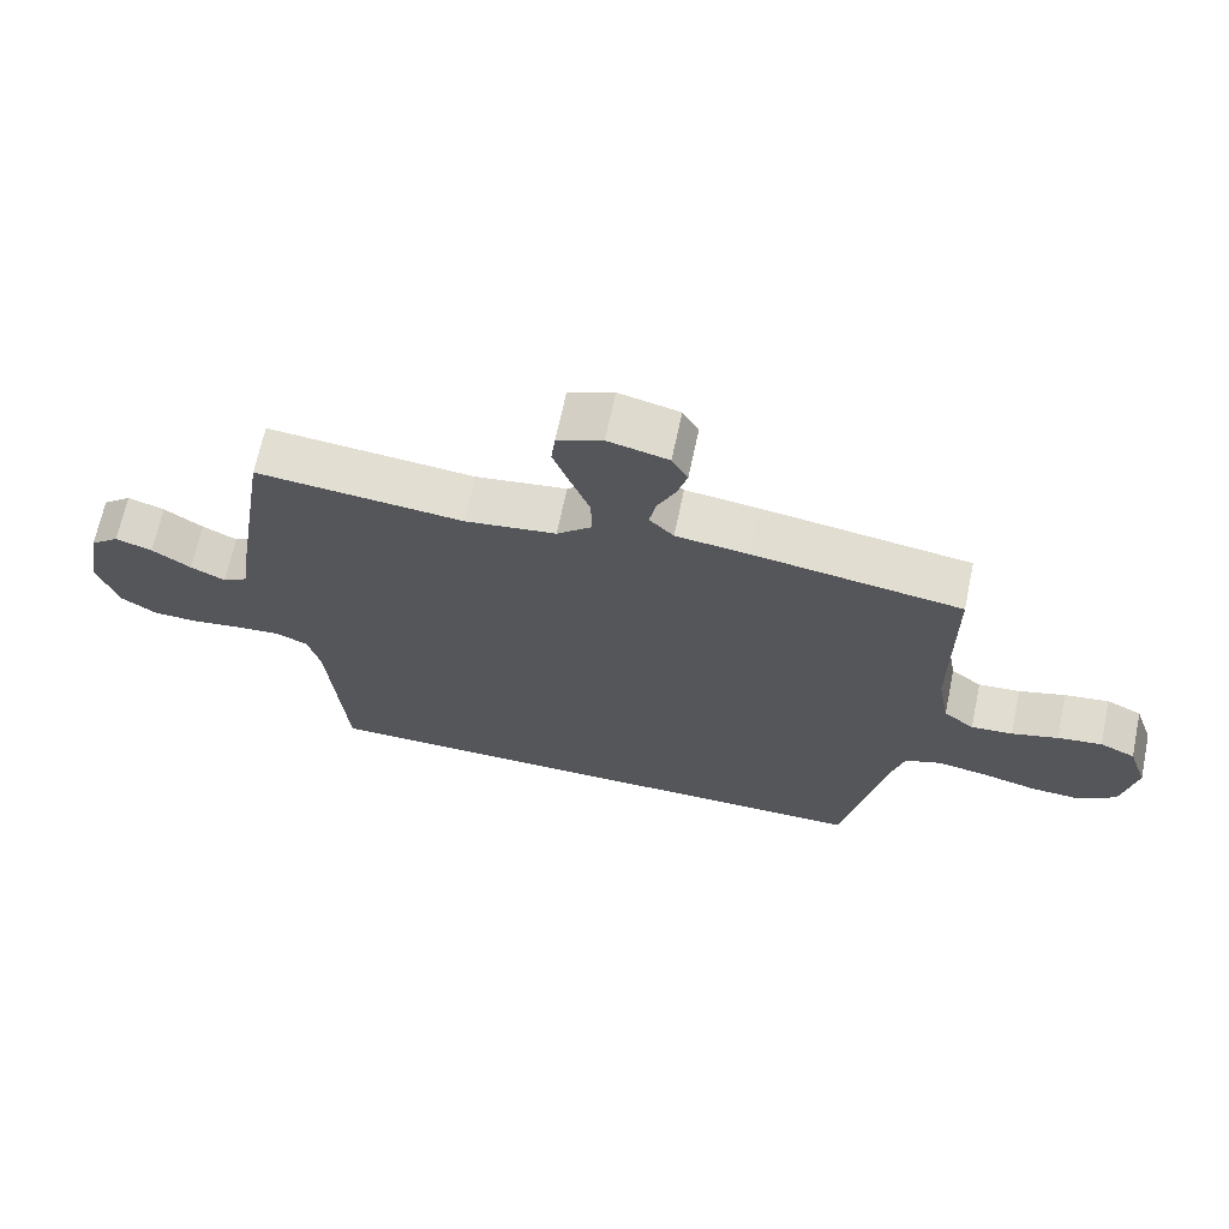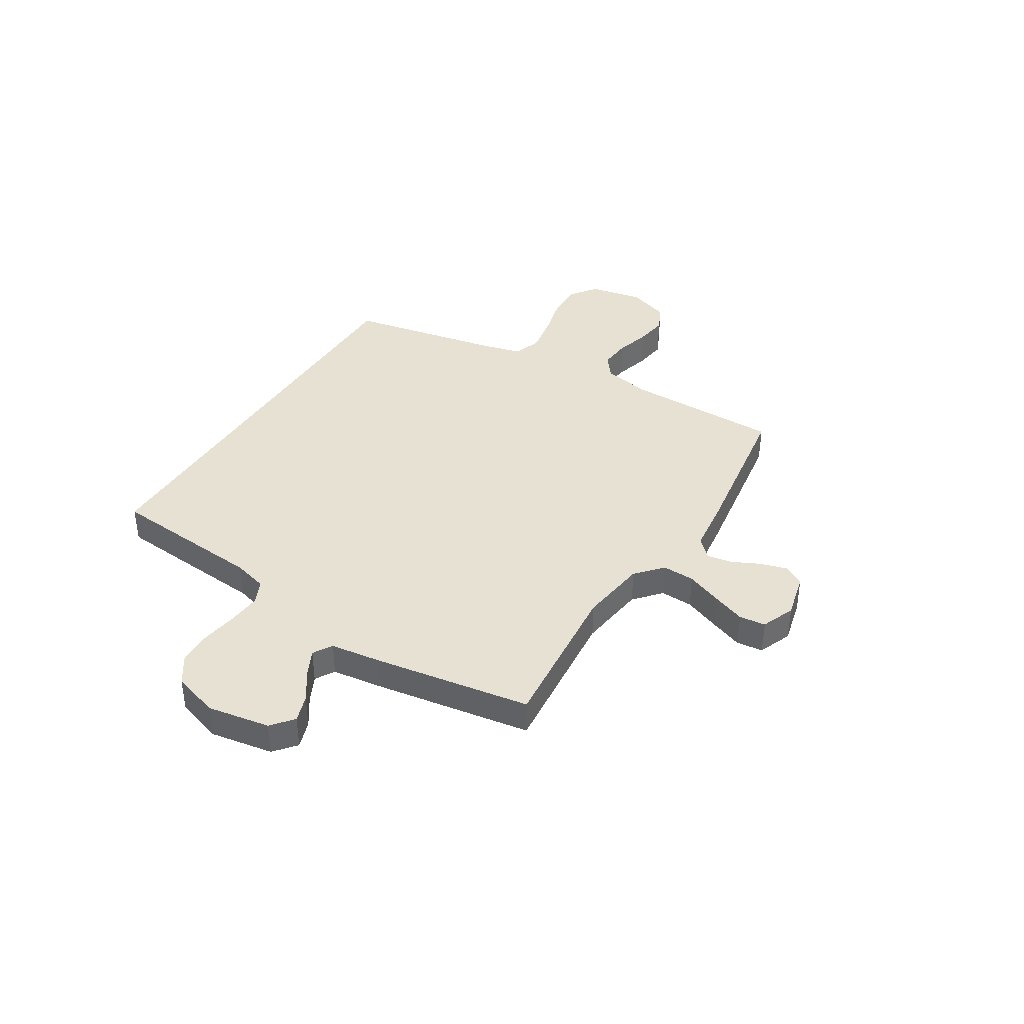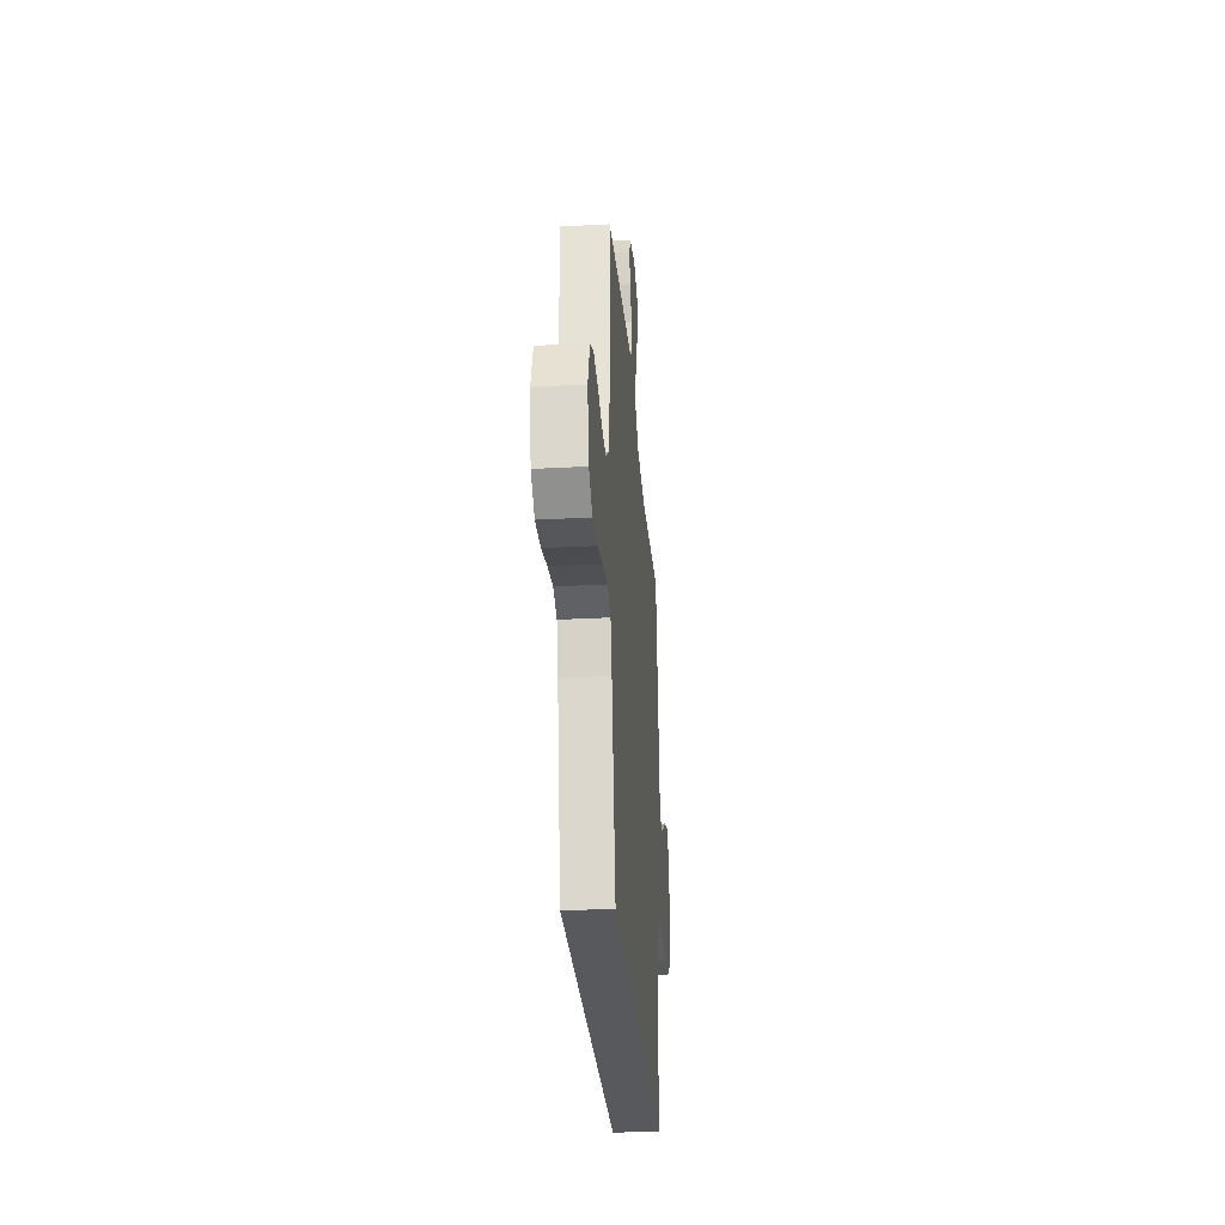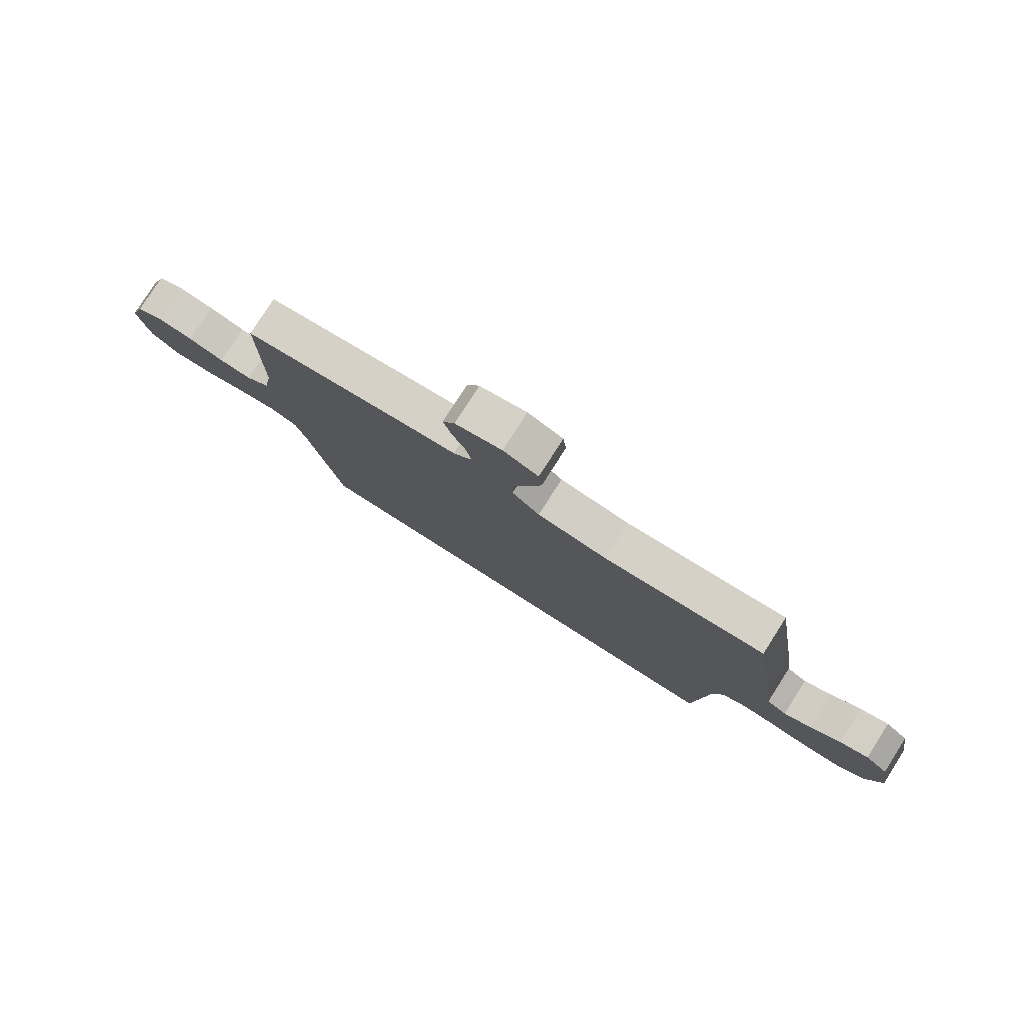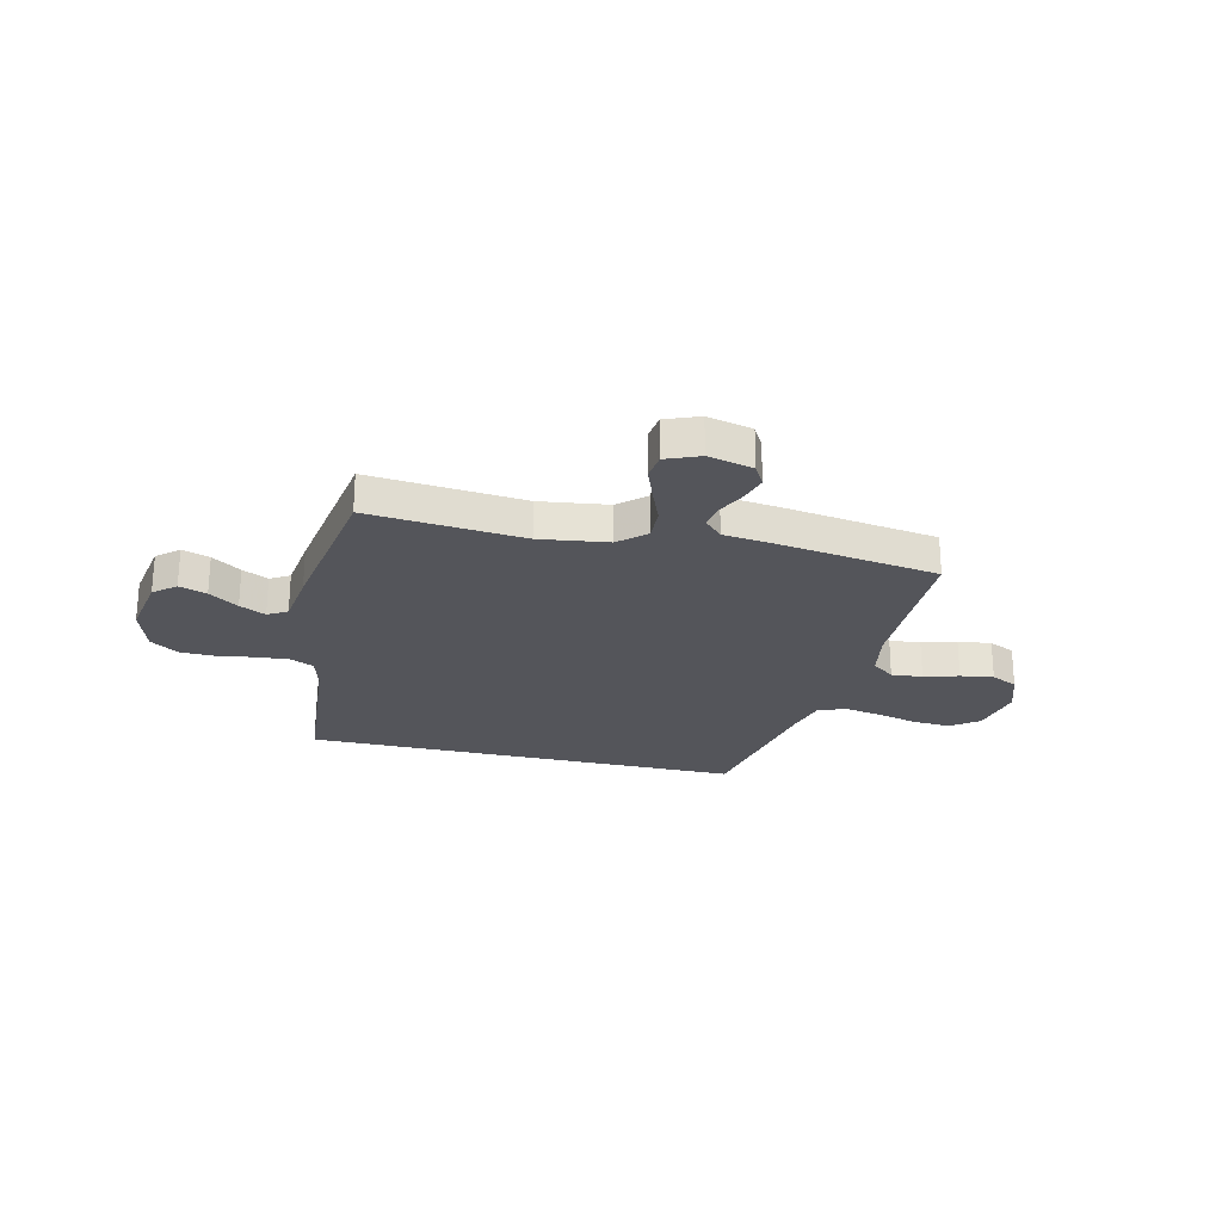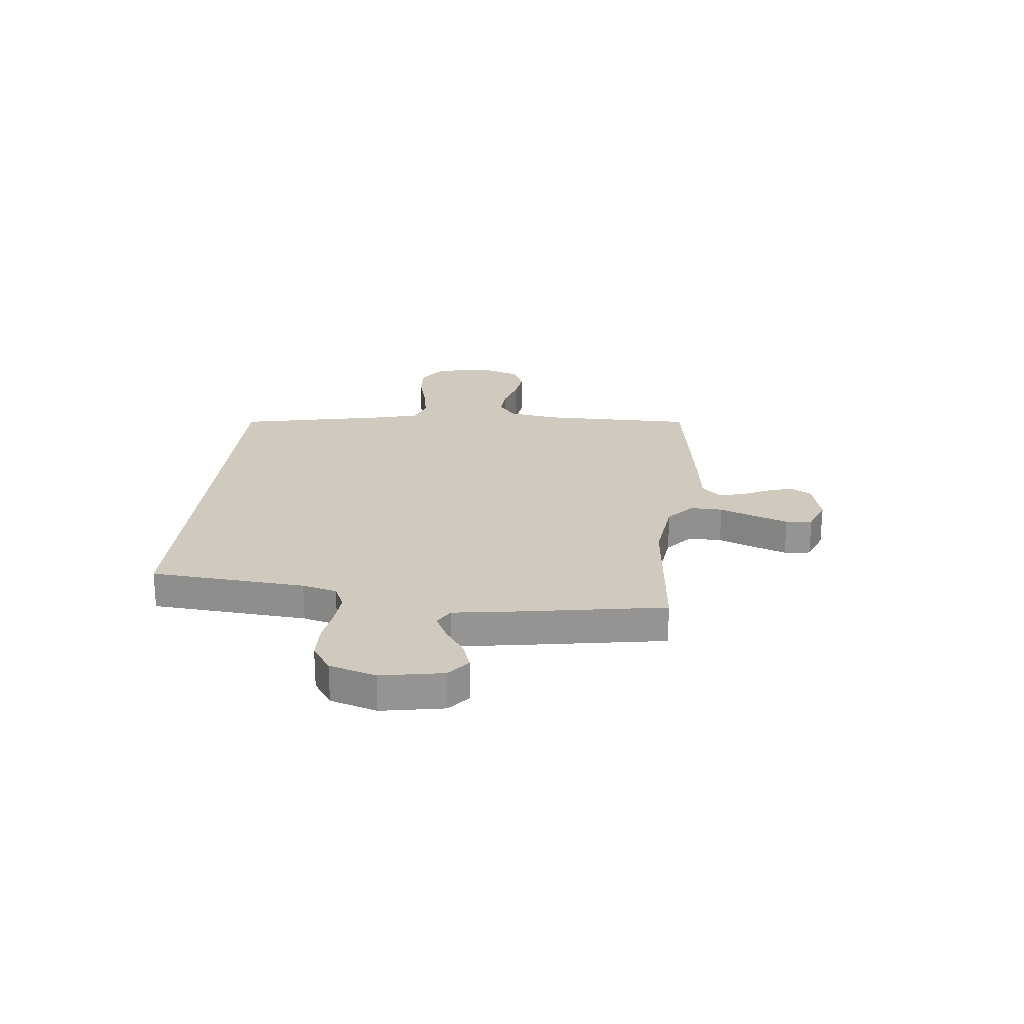
<metadata>
{"format":"obj","ext":"obj","renderer":"f3d","projection":"perspective","resolution":1024,"background":"white","views":[{"elev":67.4,"azim":11.9,"up":"+Z"},{"elev":39.4,"azim":-58.2,"up":"+Y"},{"elev":-29.7,"azim":94.5,"up":"+Z"},{"elev":79.0,"azim":-147.5,"up":"+Z"},{"elev":-24.9,"azim":-13.2,"up":"+Y"},{"elev":23.1,"azim":-84.3,"up":"+Y"}]}
</metadata>
<code>
v -0.449 0.07 -0.5
v -0.474 0.07 -0.2
v -0.492 0.07 -0.133
v -0.538 0.07 -0.112
v -0.602 0.07 -0.117
v -0.673 0.07 -0.128
v -0.74 0.07 -0.126
v -0.793 0.07 -0.09
v -0.821 0.07 0
v -0.8 0.07 0.121
v -0.758 0.07 0.156
v -0.705 0.07 0.138
v -0.649 0.07 0.1
v -0.599 0.07 0.075
v -0.562 0.07 0.097
v -0.548 0.07 0.2
v -0.5 0.07 0.5
v -0.2 0.07 0.472
v -0.069 0.07 0.49
v -0.018 0.07 0.535
v -0.02 0.07 0.598
v -0.047 0.07 0.667
v -0.071 0.07 0.732
v -0.065 0.07 0.783
v 0 0.07 0.809
v 0.087 0.07 0.788
v 0.11 0.07 0.747
v 0.095 0.07 0.696
v 0.069 0.07 0.642
v 0.06 0.07 0.594
v 0.095 0.07 0.558
v 0.2 0.07 0.545
v 0.5 0.07 0.5
v 0.501 0.07 0.2
v 0.518 0.07 0.106
v 0.562 0.07 0.072
v 0.622 0.07 0.077
v 0.689 0.07 0.096
v 0.753 0.07 0.105
v 0.804 0.07 0.081
v 0.832 0.07 0
v 0.811 0.07 -0.104
v 0.758 0.07 -0.143
v 0.685 0.07 -0.139
v 0.607 0.07 -0.119
v 0.534 0.07 -0.106
v 0.481 0.07 -0.125
v 0.461 0.07 -0.2
v 0.401 0.07 -0.5
v -0.449 0 -0.5
v -0.474 0 -0.2
v -0.492 0 -0.133
v -0.538 0 -0.112
v -0.602 0 -0.117
v -0.673 0 -0.128
v -0.74 0 -0.126
v -0.793 0 -0.09
v -0.821 0 0
v -0.8 0 0.121
v -0.758 0 0.156
v -0.705 0 0.138
v -0.649 0 0.1
v -0.599 0 0.075
v -0.562 0 0.097
v -0.548 0 0.2
v -0.5 0 0.5
v -0.2 0 0.472
v -0.069 0 0.49
v -0.018 0 0.535
v -0.02 0 0.598
v -0.047 0 0.667
v -0.071 0 0.732
v -0.065 0 0.783
v 0 0 0.809
v 0.087 0 0.788
v 0.11 0 0.747
v 0.095 0 0.696
v 0.069 0 0.642
v 0.06 0 0.594
v 0.095 0 0.558
v 0.2 0 0.545
v 0.5 0 0.5
v 0.501 0 0.2
v 0.518 0 0.106
v 0.562 0 0.072
v 0.622 0 0.077
v 0.689 0 0.096
v 0.753 0 0.105
v 0.804 0 0.081
v 0.832 0 0
v 0.811 0 -0.104
v 0.758 0 -0.143
v 0.685 0 -0.139
v 0.607 0 -0.119
v 0.534 0 -0.106
v 0.481 0 -0.125
v 0.461 0 -0.2
v 0.401 0 -0.5
f 48 49 1 2
f 47 48 2 3
f 46 47 3 4
f 43 44 45
f 42 43 45
f 41 42 45
f 40 41 45
f 39 40 45
f 38 39 45
f 37 38 45
f 36 37 45 46
f 35 36 46 4
f 31 32 33 34
f 35 4 5
f 34 35 5
f 31 34 5
f 27 28 29
f 26 27 29
f 25 26 29
f 24 25 29
f 23 24 29
f 22 23 29
f 21 22 29
f 20 21 29 30
f 5 6 7
f 31 5 7
f 30 31 7
f 20 30 7
f 19 20 7
f 15 16 17 18
f 11 12 13
f 10 11 13
f 9 10 13
f 8 9 13
f 7 8 13
f 7 13 14
f 15 18 19 7
f 7 14 15
f 51 50 98 97
f 52 51 97 96
f 53 52 96 95
f 94 93 92
f 94 92 91
f 94 91 90
f 94 90 89
f 94 89 88
f 94 88 87
f 94 87 86
f 95 94 86 85
f 53 95 85 84
f 83 82 81 80
f 54 53 84
f 54 84 83
f 54 83 80
f 78 77 76
f 78 76 75
f 78 75 74
f 78 74 73
f 78 73 72
f 78 72 71
f 78 71 70
f 79 78 70 69
f 56 55 54
f 56 54 80
f 56 80 79
f 56 79 69
f 56 69 68
f 67 66 65 64
f 62 61 60
f 62 60 59
f 62 59 58
f 62 58 57
f 62 57 56
f 63 62 56
f 56 68 67 64
f 64 63 56
f 1 50 51 2
f 2 51 52 3
f 3 52 53 4
f 4 53 54 5
f 5 54 55 6
f 6 55 56 7
f 7 56 57 8
f 8 57 58 9
f 9 58 59 10
f 10 59 60 11
f 11 60 61 12
f 12 61 62 13
f 13 62 63 14
f 14 63 64 15
f 15 64 65 16
f 16 65 66 17
f 17 66 67 18
f 18 67 68 19
f 19 68 69 20
f 20 69 70 21
f 21 70 71 22
f 22 71 72 23
f 23 72 73 24
f 24 73 74 25
f 25 74 75 26
f 26 75 76 27
f 27 76 77 28
f 28 77 78 29
f 29 78 79 30
f 30 79 80 31
f 31 80 81 32
f 32 81 82 33
f 33 82 83 34
f 34 83 84 35
f 35 84 85 36
f 36 85 86 37
f 37 86 87 38
f 38 87 88 39
f 39 88 89 40
f 40 89 90 41
f 41 90 91 42
f 42 91 92 43
f 43 92 93 44
f 44 93 94 45
f 45 94 95 46
f 46 95 96 47
f 47 96 97 48
f 48 97 98 49
f 49 98 50 1

</code>
